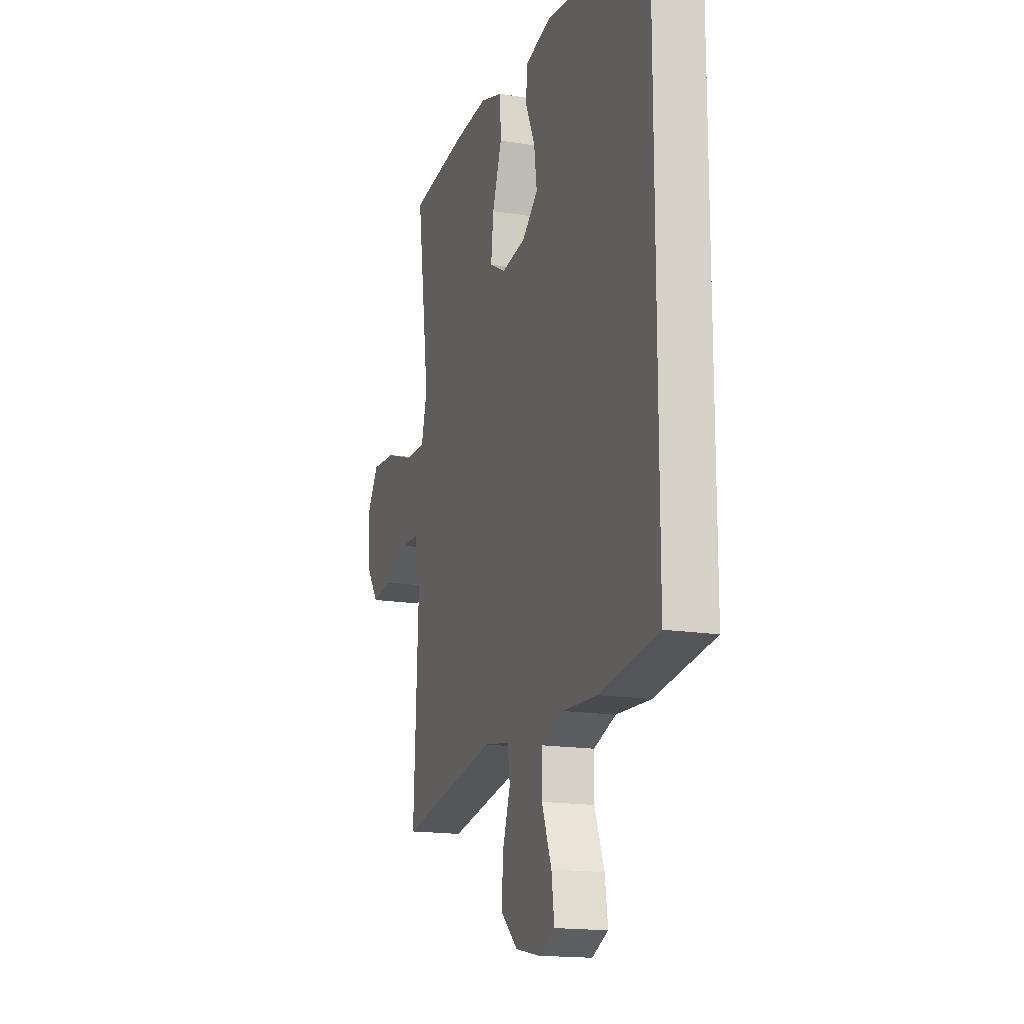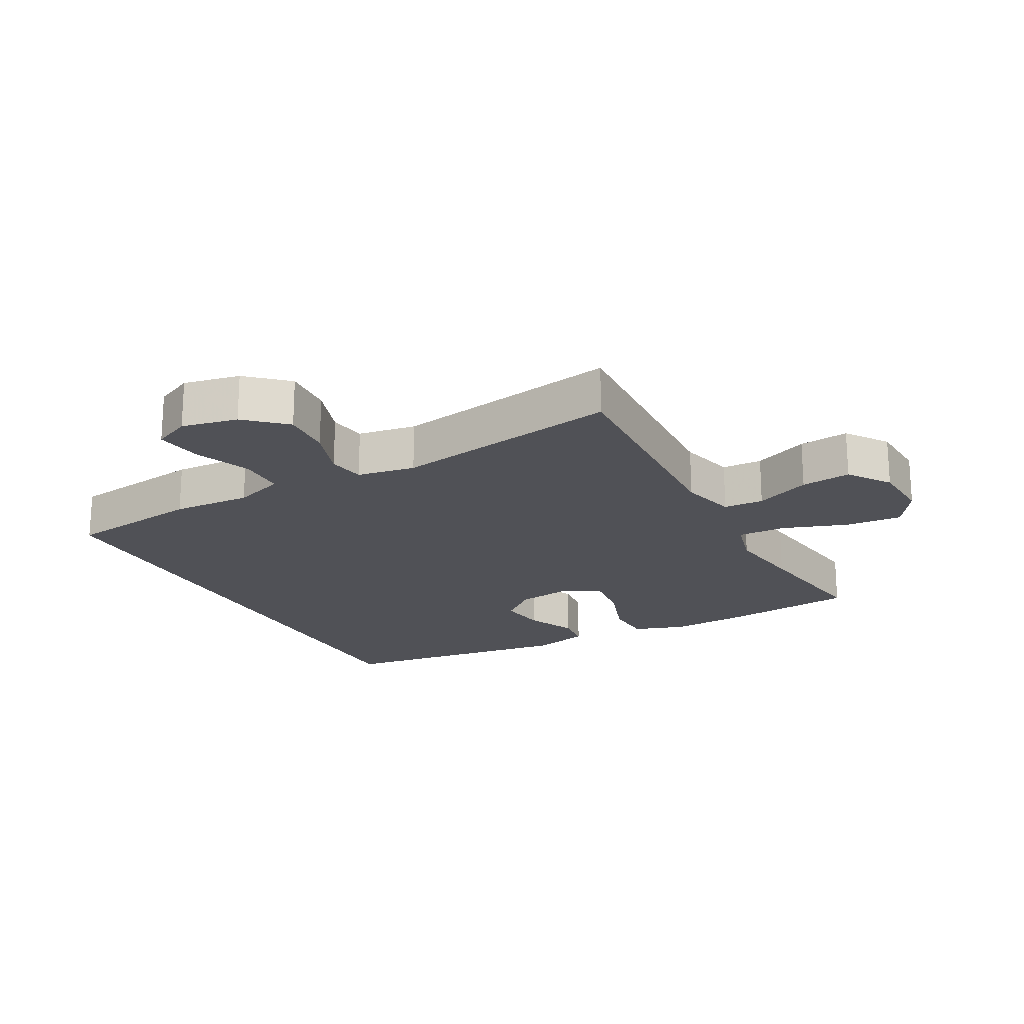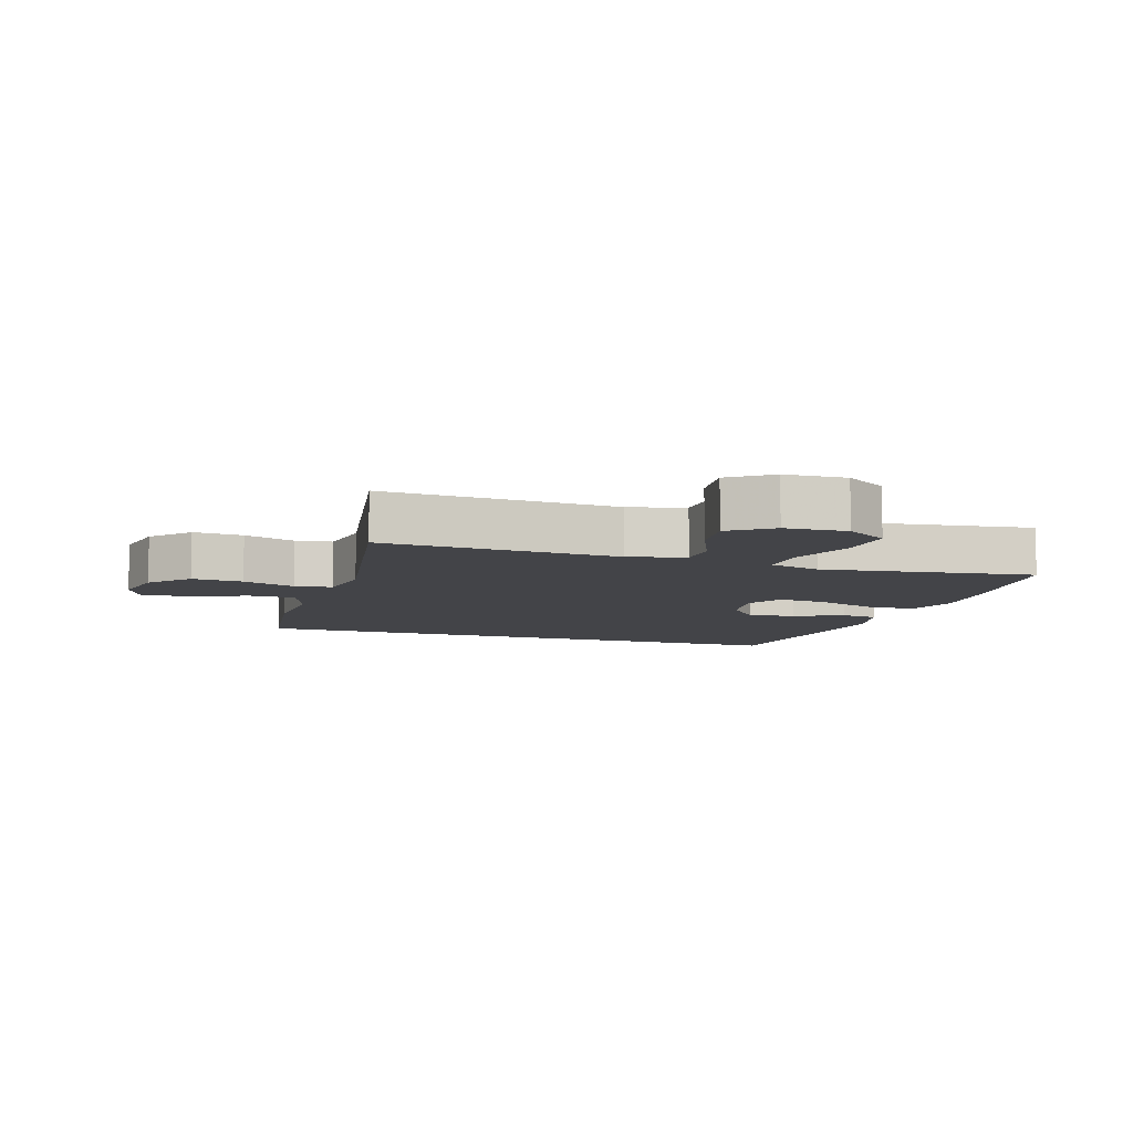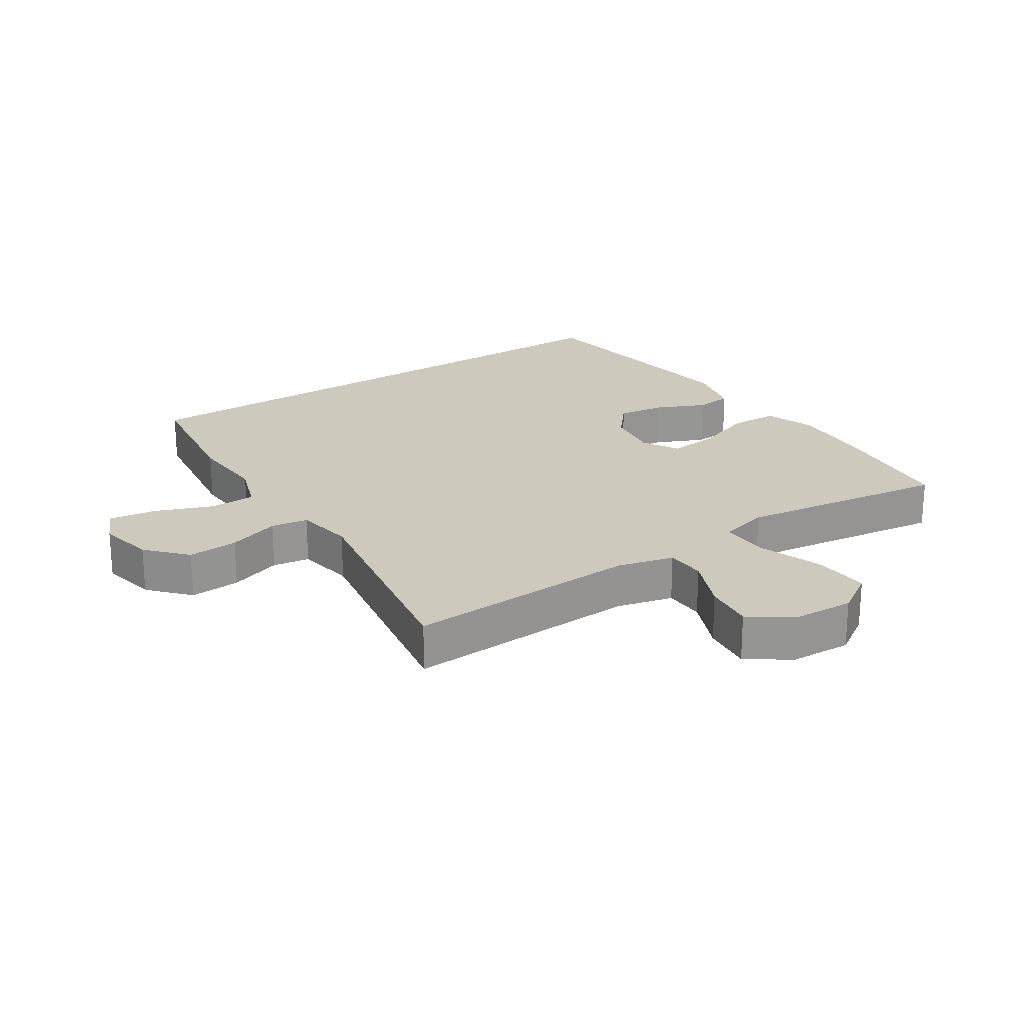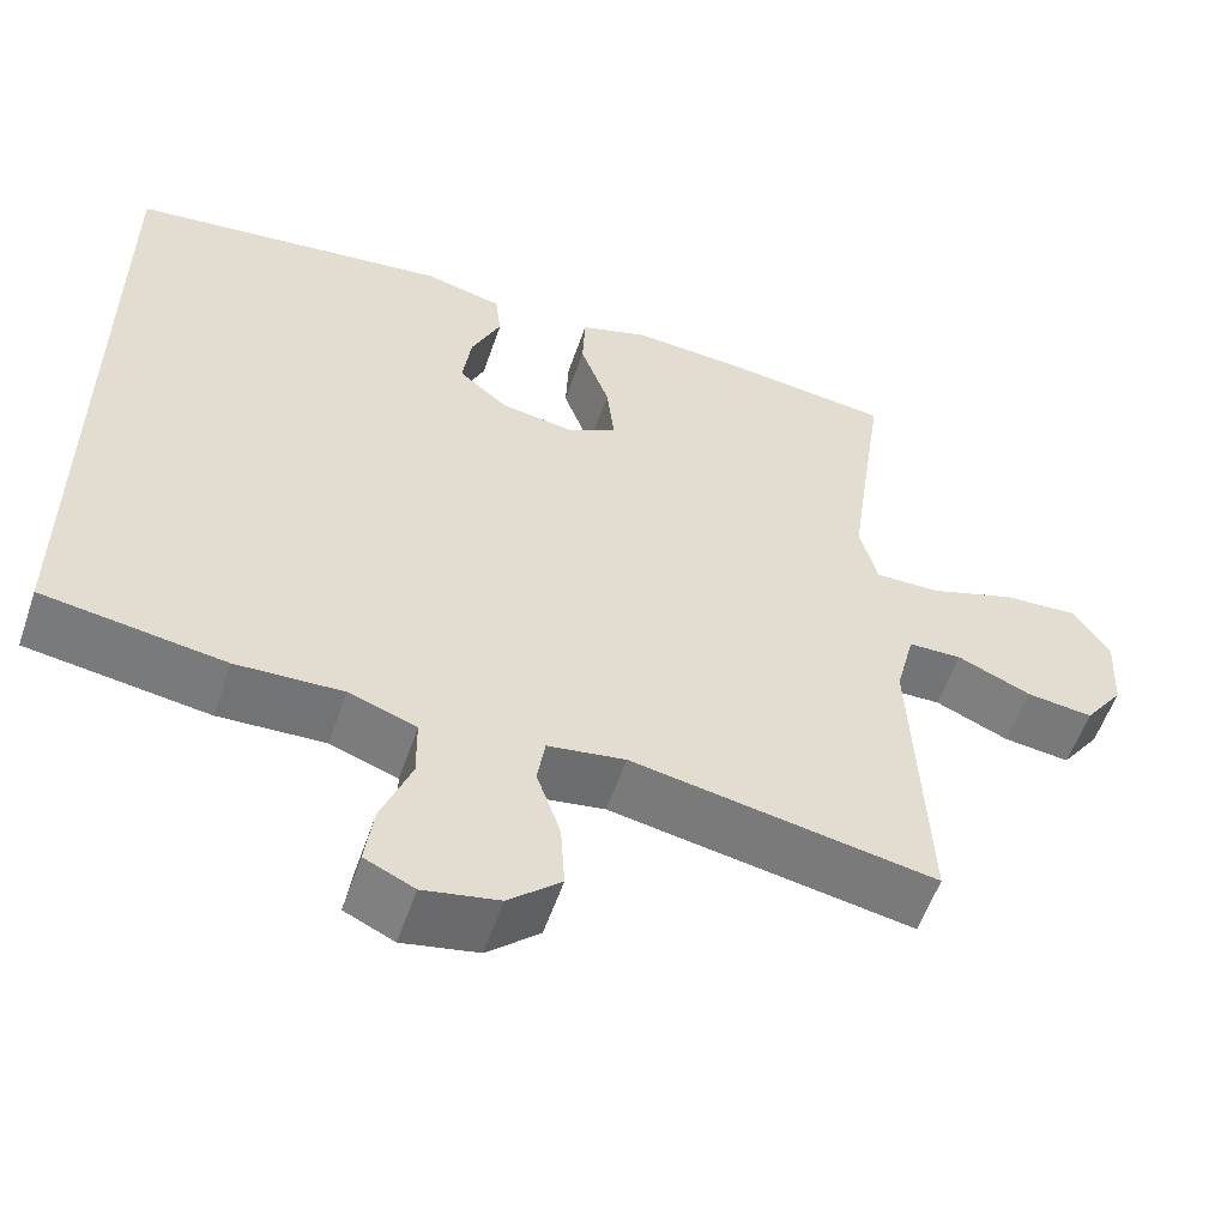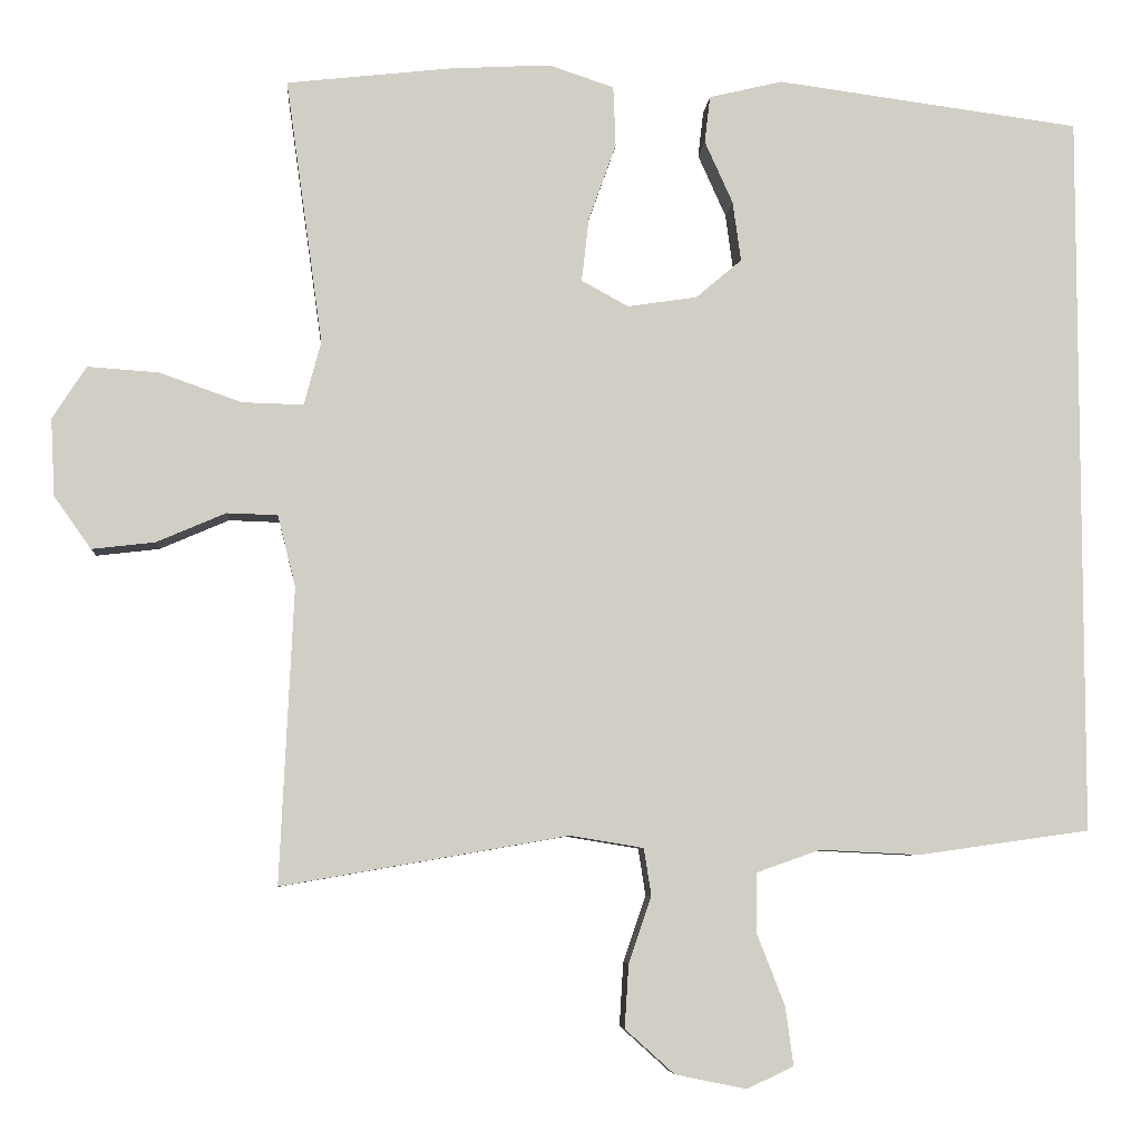
<metadata>
{"format":"obj","ext":"obj","renderer":"f3d","projection":"perspective","resolution":1024,"background":"white","views":[{"elev":-16.7,"azim":71.7,"up":"+Z"},{"elev":-20.3,"azim":-151.7,"up":"+Y"},{"elev":-8.3,"azim":-107.9,"up":"+Y"},{"elev":22.7,"azim":-123.5,"up":"+Y"},{"elev":-56.5,"azim":161.1,"up":"+Z"},{"elev":-6.4,"azim":-4.3,"up":"+Z"}]}
</metadata>
<code>
v -0.5 0.07 -0.5
v -0.483 0.07 -0.134
v -0.505 0.07 -0.046
v -0.568 0.07 -0.044
v -0.654 0.07 -0.081
v -0.732 0.07 -0.09
v -0.778 0.07 -0.025
v -0.783 0.07 0.071
v -0.741 0.07 0.136
v -0.653 0.07 0.13
v -0.551 0.07 0.094
v -0.475 0.07 0.092
v -0.454 0.07 0.171
v -0.471 0.07 0.294
v -0.5 0.07 0.5
v -0.296 0.07 0.523
v -0.171 0.07 0.53
v -0.09 0.07 0.503
v -0.087 0.07 0.428
v -0.121 0.07 0.333
v -0.13 0.07 0.254
v -0.072 0.07 0.222
v 0.014 0.07 0.235
v 0.071 0.07 0.283
v 0.061 0.07 0.357
v 0.026 0.07 0.435
v 0.033 0.07 0.493
v 0.124 0.07 0.515
v 0.5 0.07 0.465
v 0.5 0.07 -0.431
v 0.288 0.07 -0.461
v 0.164 0.07 -0.455
v 0.085 0.07 -0.483
v 0.084 0.07 -0.555
v 0.119 0.07 -0.645
v 0.129 0.07 -0.718
v 0.071 0.07 -0.745
v -0.017 0.07 -0.727
v -0.078 0.07 -0.672
v -0.073 0.07 -0.593
v -0.045 0.07 -0.511
v -0.054 0.07 -0.453
v -0.145 0.07 -0.438
v -0.5 0 -0.5
v -0.483 0 -0.134
v -0.505 0 -0.046
v -0.568 0 -0.044
v -0.654 0 -0.081
v -0.732 0 -0.09
v -0.778 0 -0.025
v -0.783 0 0.071
v -0.741 0 0.136
v -0.653 0 0.13
v -0.551 0 0.094
v -0.475 0 0.092
v -0.454 0 0.171
v -0.471 0 0.294
v -0.5 0 0.5
v -0.296 0 0.523
v -0.171 0 0.53
v -0.09 0 0.503
v -0.087 0 0.428
v -0.121 0 0.333
v -0.13 0 0.254
v -0.072 0 0.222
v 0.014 0 0.235
v 0.071 0 0.283
v 0.061 0 0.357
v 0.026 0 0.435
v 0.033 0 0.493
v 0.124 0 0.515
v 0.5 0 0.465
v 0.5 0 -0.431
v 0.288 0 -0.461
v 0.164 0 -0.455
v 0.085 0 -0.483
v 0.084 0 -0.555
v 0.119 0 -0.645
v 0.129 0 -0.718
v 0.071 0 -0.745
v -0.017 0 -0.727
v -0.078 0 -0.672
v -0.073 0 -0.593
v -0.045 0 -0.511
v -0.054 0 -0.453
v -0.145 0 -0.438
f 38 39 40 41
f 36 37 38 41
f 34 35 36 41
f 33 34 41 42
f 32 33 42
f 29 30 31 32
f 29 32 42 43
f 25 26 27 28
f 24 25 28 29
f 23 24 29 43
f 17 18 19 20
f 17 20 21
f 14 15 16 17
f 13 14 17 21
f 12 13 21 22
f 8 9 10 11
f 8 11 12
f 7 8 12
f 4 5 6 7
f 3 4 7 12
f 2 3 12 22
f 22 23 43
f 1 2 22 43
f 84 83 82 81
f 84 81 80 79
f 84 79 78 77
f 85 84 77 76
f 85 76 75
f 75 74 73 72
f 86 85 75 72
f 71 70 69 68
f 72 71 68 67
f 86 72 67 66
f 63 62 61 60
f 64 63 60
f 60 59 58 57
f 64 60 57 56
f 65 64 56 55
f 54 53 52 51
f 55 54 51
f 55 51 50
f 50 49 48 47
f 55 50 47 46
f 65 55 46 45
f 86 66 65
f 86 65 45 44
f 1 44 45 2
f 2 45 46 3
f 3 46 47 4
f 4 47 48 5
f 5 48 49 6
f 6 49 50 7
f 7 50 51 8
f 8 51 52 9
f 9 52 53 10
f 10 53 54 11
f 11 54 55 12
f 12 55 56 13
f 13 56 57 14
f 14 57 58 15
f 15 58 59 16
f 16 59 60 17
f 17 60 61 18
f 18 61 62 19
f 19 62 63 20
f 20 63 64 21
f 21 64 65 22
f 22 65 66 23
f 23 66 67 24
f 24 67 68 25
f 25 68 69 26
f 26 69 70 27
f 27 70 71 28
f 28 71 72 29
f 29 72 73 30
f 30 73 74 31
f 31 74 75 32
f 32 75 76 33
f 33 76 77 34
f 34 77 78 35
f 35 78 79 36
f 36 79 80 37
f 37 80 81 38
f 38 81 82 39
f 39 82 83 40
f 40 83 84 41
f 41 84 85 42
f 42 85 86 43
f 43 86 44 1

</code>
